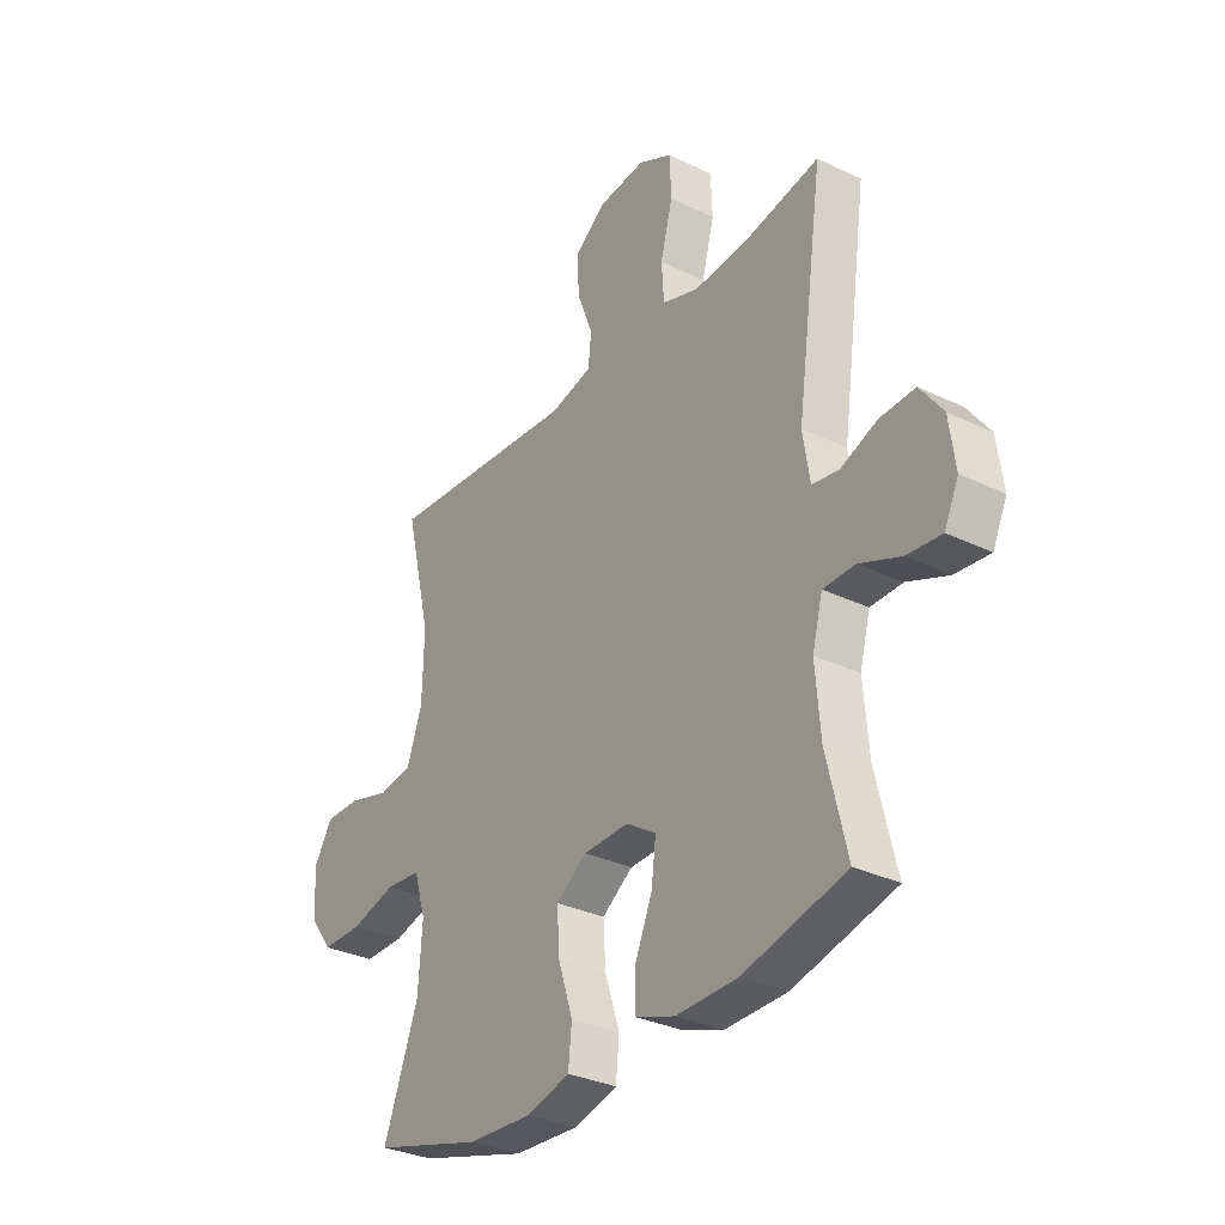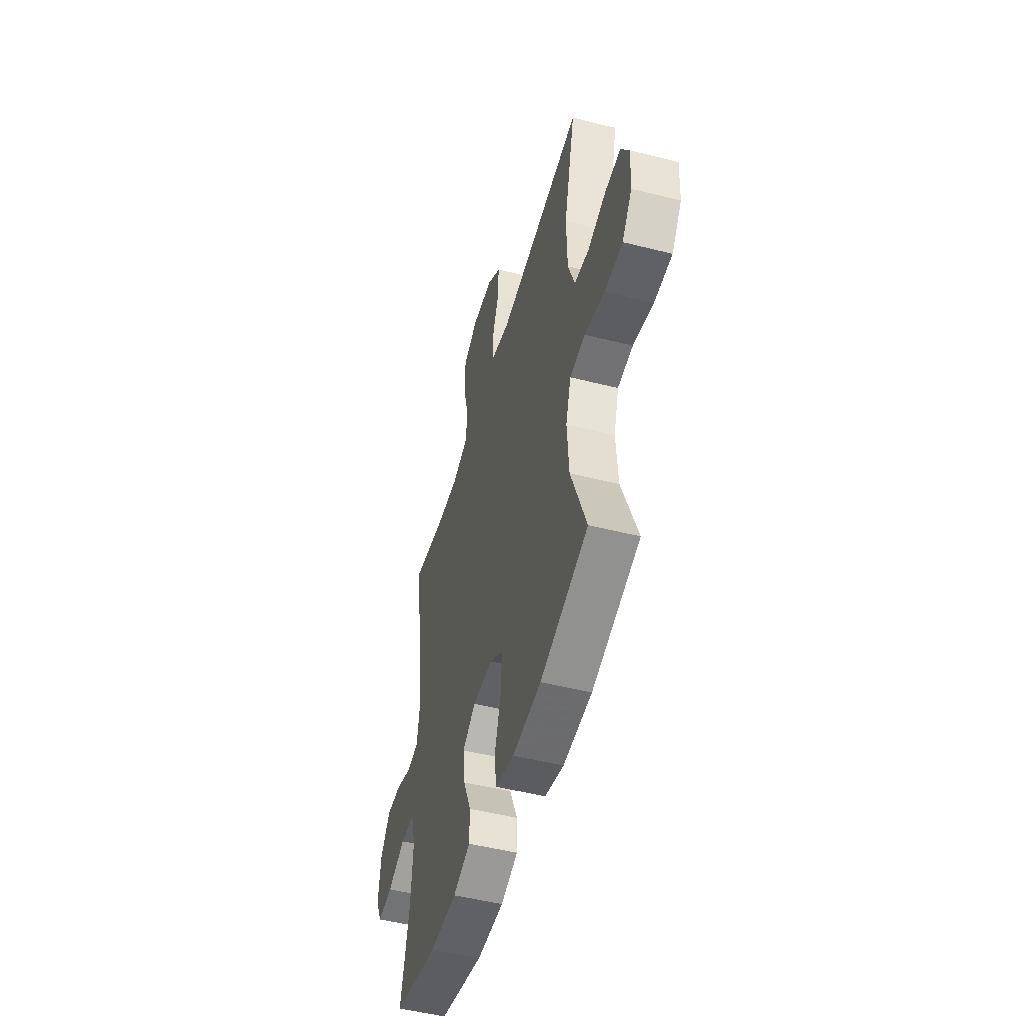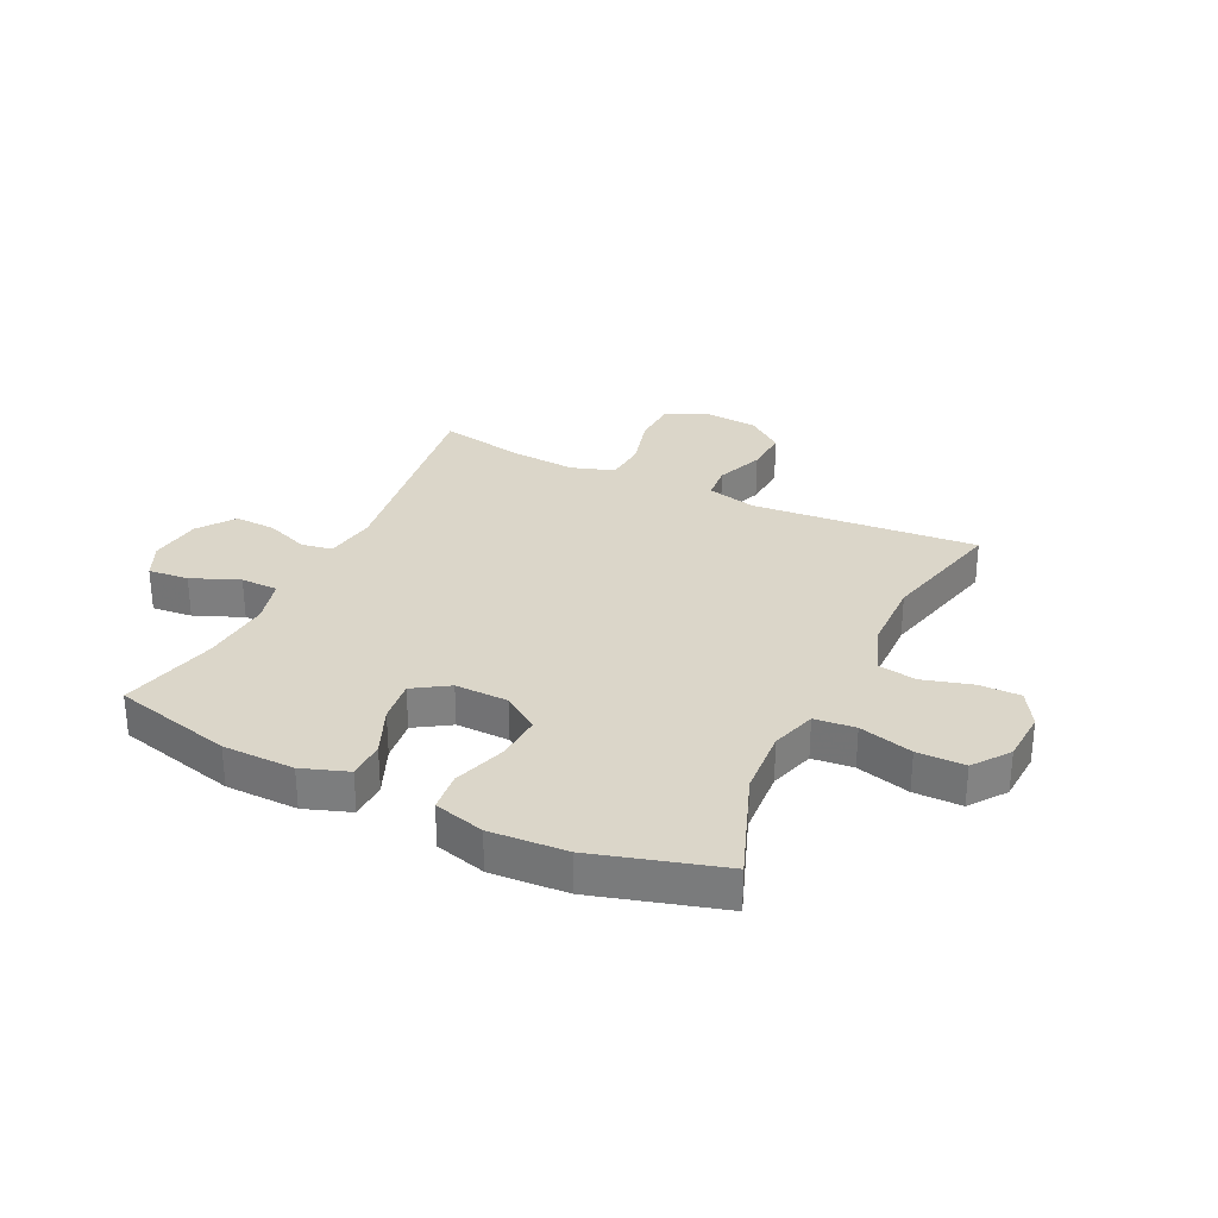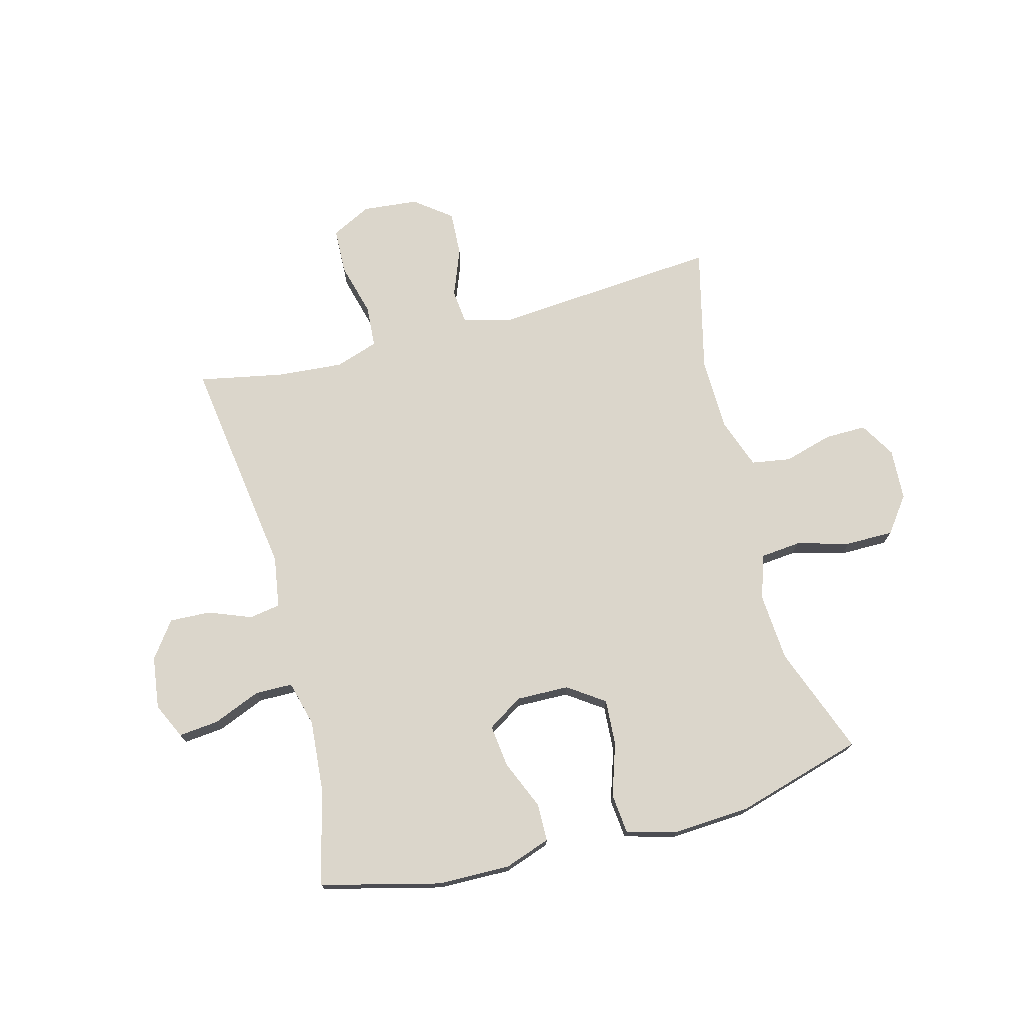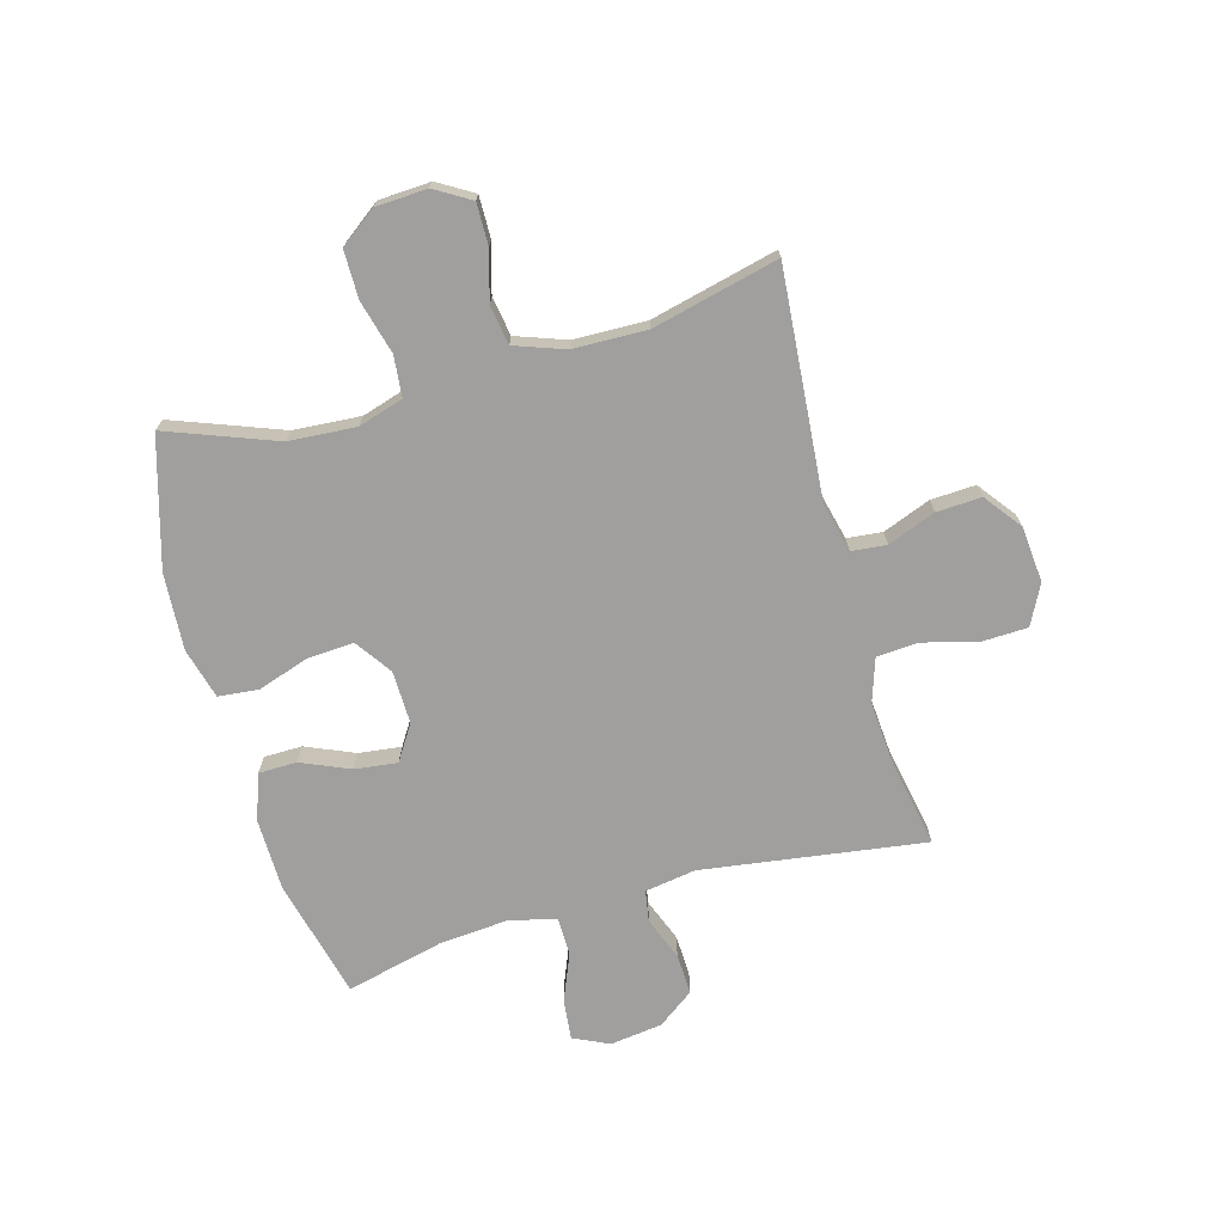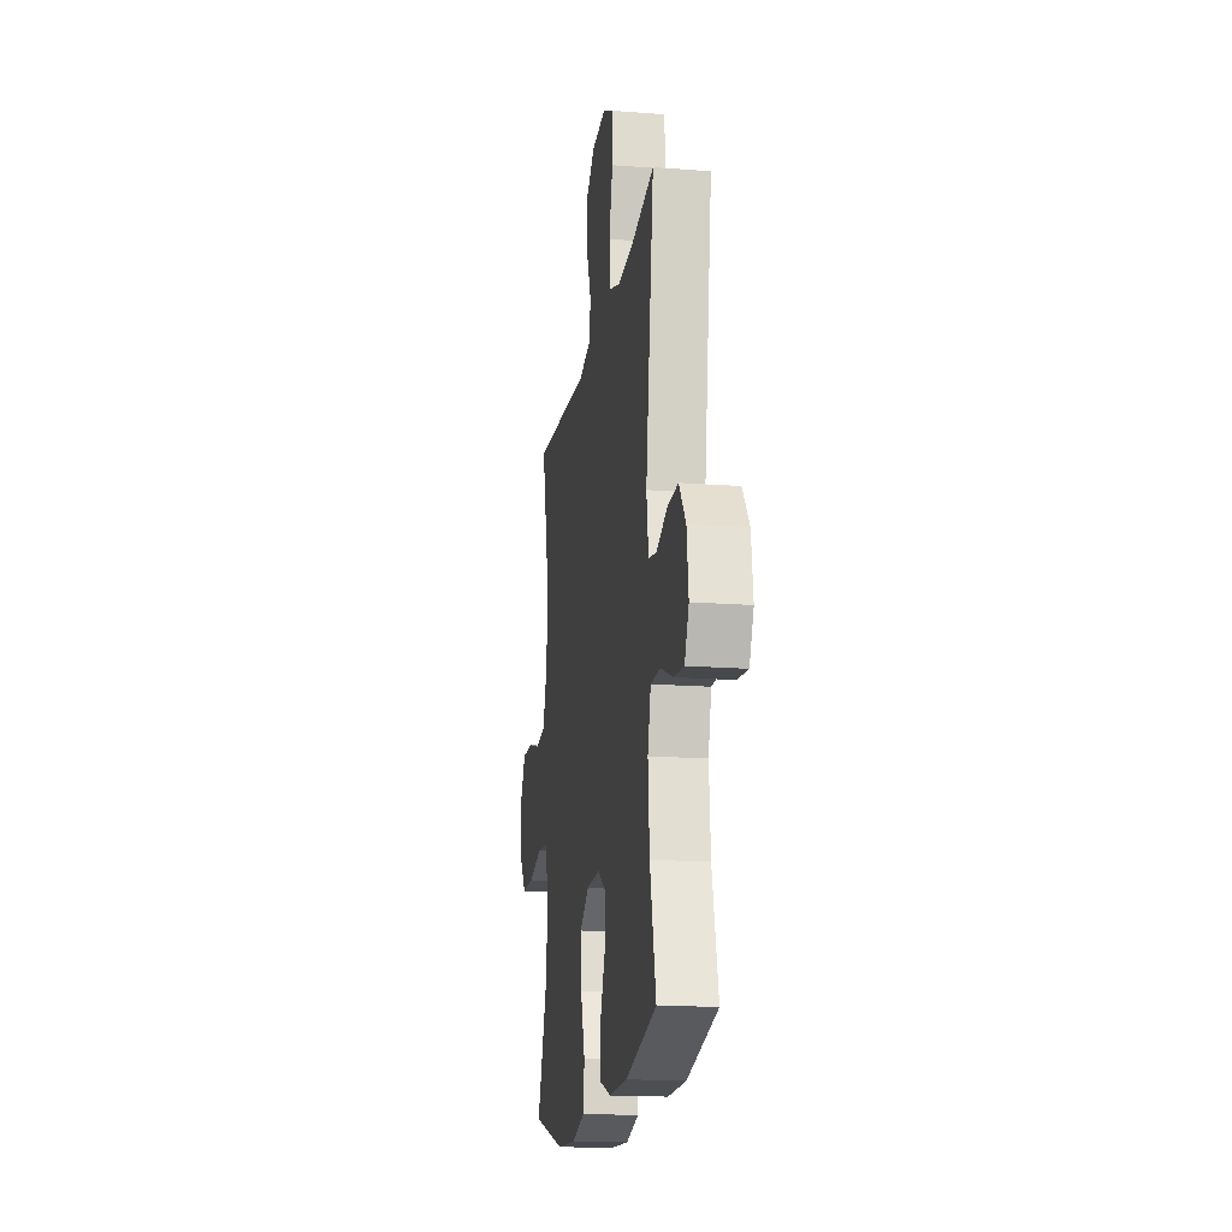
<metadata>
{"format":"obj","ext":"obj","renderer":"f3d","projection":"perspective","resolution":1024,"background":"white","views":[{"elev":-31.7,"azim":55.8,"up":"+Z"},{"elev":-50.1,"azim":-105.5,"up":"+Z"},{"elev":30.1,"azim":-154.3,"up":"+Y"},{"elev":73.6,"azim":165.2,"up":"+Y"},{"elev":-71.4,"azim":-74.4,"up":"+Y"},{"elev":-16.9,"azim":81.2,"up":"+Z"}]}
</metadata>
<code>
v -0.5 0.07 -0.5
v -0.429 0.07 -0.311
v -0.421 0.07 -0.194
v -0.445 0.07 -0.116
v -0.516 0.07 -0.109
v -0.609 0.07 -0.134
v -0.692 0.07 -0.134
v -0.738 0.07 -0.072
v -0.743 0.07 0.018
v -0.706 0.07 0.08
v -0.634 0.07 0.079
v -0.549 0.07 0.055
v -0.481 0.07 0.066
v -0.45 0.07 0.153
v -0.447 0.07 0.281
v -0.5 0.07 0.5
v -0.107 0.07 0.468
v -0.021 0.07 0.489
v -0.015 0.07 0.55
v -0.047 0.07 0.633
v -0.051 0.07 0.711
v 0.013 0.07 0.76
v 0.11 0.07 0.769
v 0.179 0.07 0.734
v 0.182 0.07 0.654
v 0.157 0.07 0.56
v 0.162 0.07 0.487
v 0.237 0.07 0.462
v 0.351 0.07 0.471
v 0.5 0.07 0.5
v 0.445 0.07 0.113
v 0.459 0.07 0.024
v 0.513 0.07 0.015
v 0.588 0.07 0.044
v 0.659 0.07 0.047
v 0.705 0.07 -0.016
v 0.717 0.07 -0.107
v 0.688 0.07 -0.169
v 0.618 0.07 -0.162
v 0.535 0.07 -0.128
v 0.47 0.07 -0.129
v 0.449 0.07 -0.208
v 0.459 0.07 -0.33
v 0.5 0.07 -0.5
v 0.292 0.07 -0.552
v 0.167 0.07 -0.554
v 0.087 0.07 -0.526
v 0.086 0.07 -0.46
v 0.122 0.07 -0.375
v 0.131 0.07 -0.301
v 0.07 0.07 -0.262
v -0.022 0.07 -0.264
v -0.085 0.07 -0.308
v -0.08 0.07 -0.388
v -0.05 0.07 -0.479
v -0.057 0.07 -0.548
v -0.145 0.07 -0.572
v -0.278 0.07 -0.564
v -0.5 0 -0.5
v -0.429 0 -0.311
v -0.421 0 -0.194
v -0.445 0 -0.116
v -0.516 0 -0.109
v -0.609 0 -0.134
v -0.692 0 -0.134
v -0.738 0 -0.072
v -0.743 0 0.018
v -0.706 0 0.08
v -0.634 0 0.079
v -0.549 0 0.055
v -0.481 0 0.066
v -0.45 0 0.153
v -0.447 0 0.281
v -0.5 0 0.5
v -0.107 0 0.468
v -0.021 0 0.489
v -0.015 0 0.55
v -0.047 0 0.633
v -0.051 0 0.711
v 0.013 0 0.76
v 0.11 0 0.769
v 0.179 0 0.734
v 0.182 0 0.654
v 0.157 0 0.56
v 0.162 0 0.487
v 0.237 0 0.462
v 0.351 0 0.471
v 0.5 0 0.5
v 0.445 0 0.113
v 0.459 0 0.024
v 0.513 0 0.015
v 0.588 0 0.044
v 0.659 0 0.047
v 0.705 0 -0.016
v 0.717 0 -0.107
v 0.688 0 -0.169
v 0.618 0 -0.162
v 0.535 0 -0.128
v 0.47 0 -0.129
v 0.449 0 -0.208
v 0.459 0 -0.33
v 0.5 0 -0.5
v 0.292 0 -0.552
v 0.167 0 -0.554
v 0.087 0 -0.526
v 0.086 0 -0.46
v 0.122 0 -0.375
v 0.131 0 -0.301
v 0.07 0 -0.262
v -0.022 0 -0.264
v -0.085 0 -0.308
v -0.08 0 -0.388
v -0.05 0 -0.479
v -0.057 0 -0.548
v -0.145 0 -0.572
v -0.278 0 -0.564
f 57 58 1 2
f 54 55 56 57
f 53 54 57 2
f 52 53 2 3
f 51 52 3 4
f 46 47 48 49
f 46 49 50
f 43 44 45 46
f 42 43 46 50
f 41 42 50 51
f 37 38 39 40
f 37 40 41
f 36 37 41
f 33 34 35 36
f 33 36 41 51
f 29 30 31
f 28 29 31 32
f 27 28 32
f 23 24 25 26
f 23 26 27
f 22 23 27
f 19 20 21 22
f 18 19 22 27
f 17 18 27 32
f 15 16 17 32
f 9 10 11 12
f 9 12 13
f 8 9 13
f 5 6 7 8
f 4 5 8 13
f 32 33 51 4
f 14 15 32 4
f 4 13 14
f 60 59 116 115
f 115 114 113 112
f 60 115 112 111
f 61 60 111 110
f 62 61 110 109
f 107 106 105 104
f 108 107 104
f 104 103 102 101
f 108 104 101 100
f 109 108 100 99
f 98 97 96 95
f 99 98 95
f 99 95 94
f 94 93 92 91
f 109 99 94 91
f 89 88 87
f 90 89 87 86
f 90 86 85
f 84 83 82 81
f 85 84 81
f 85 81 80
f 80 79 78 77
f 85 80 77 76
f 90 85 76 75
f 90 75 74 73
f 70 69 68 67
f 71 70 67
f 71 67 66
f 66 65 64 63
f 71 66 63 62
f 62 109 91 90
f 62 90 73 72
f 72 71 62
f 1 59 60 2
f 2 60 61 3
f 3 61 62 4
f 4 62 63 5
f 5 63 64 6
f 6 64 65 7
f 7 65 66 8
f 8 66 67 9
f 9 67 68 10
f 10 68 69 11
f 11 69 70 12
f 12 70 71 13
f 13 71 72 14
f 14 72 73 15
f 15 73 74 16
f 16 74 75 17
f 17 75 76 18
f 18 76 77 19
f 19 77 78 20
f 20 78 79 21
f 21 79 80 22
f 22 80 81 23
f 23 81 82 24
f 24 82 83 25
f 25 83 84 26
f 26 84 85 27
f 27 85 86 28
f 28 86 87 29
f 29 87 88 30
f 30 88 89 31
f 31 89 90 32
f 32 90 91 33
f 33 91 92 34
f 34 92 93 35
f 35 93 94 36
f 36 94 95 37
f 37 95 96 38
f 38 96 97 39
f 39 97 98 40
f 40 98 99 41
f 41 99 100 42
f 42 100 101 43
f 43 101 102 44
f 44 102 103 45
f 45 103 104 46
f 46 104 105 47
f 47 105 106 48
f 48 106 107 49
f 49 107 108 50
f 50 108 109 51
f 51 109 110 52
f 52 110 111 53
f 53 111 112 54
f 54 112 113 55
f 55 113 114 56
f 56 114 115 57
f 57 115 116 58
f 58 116 59 1

</code>
